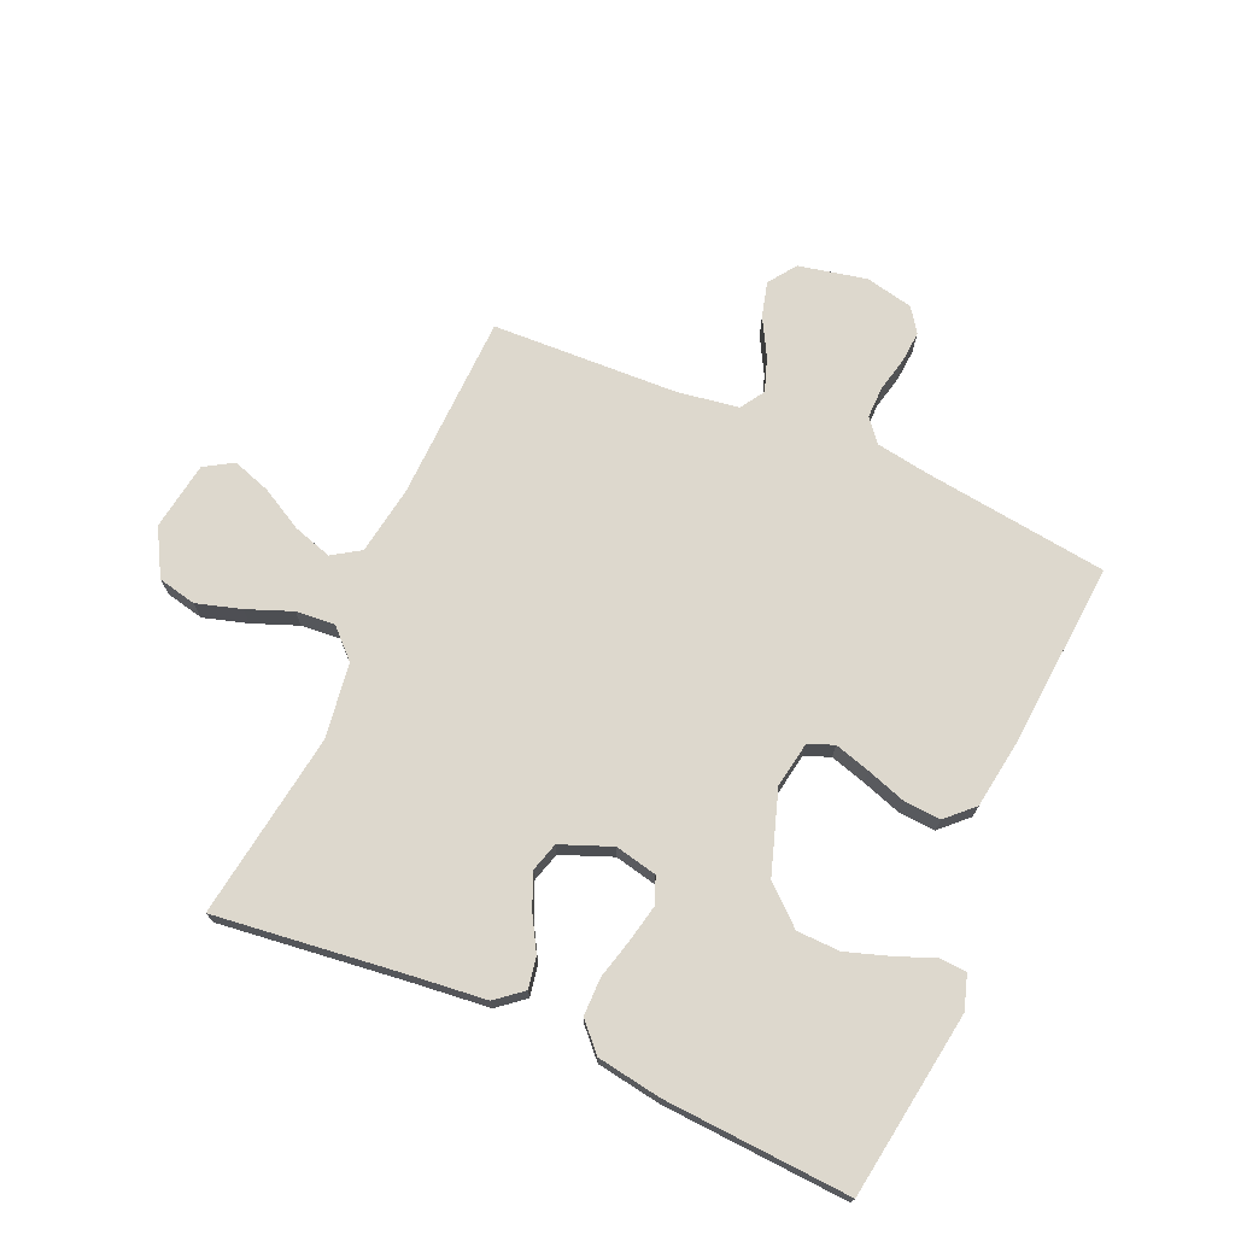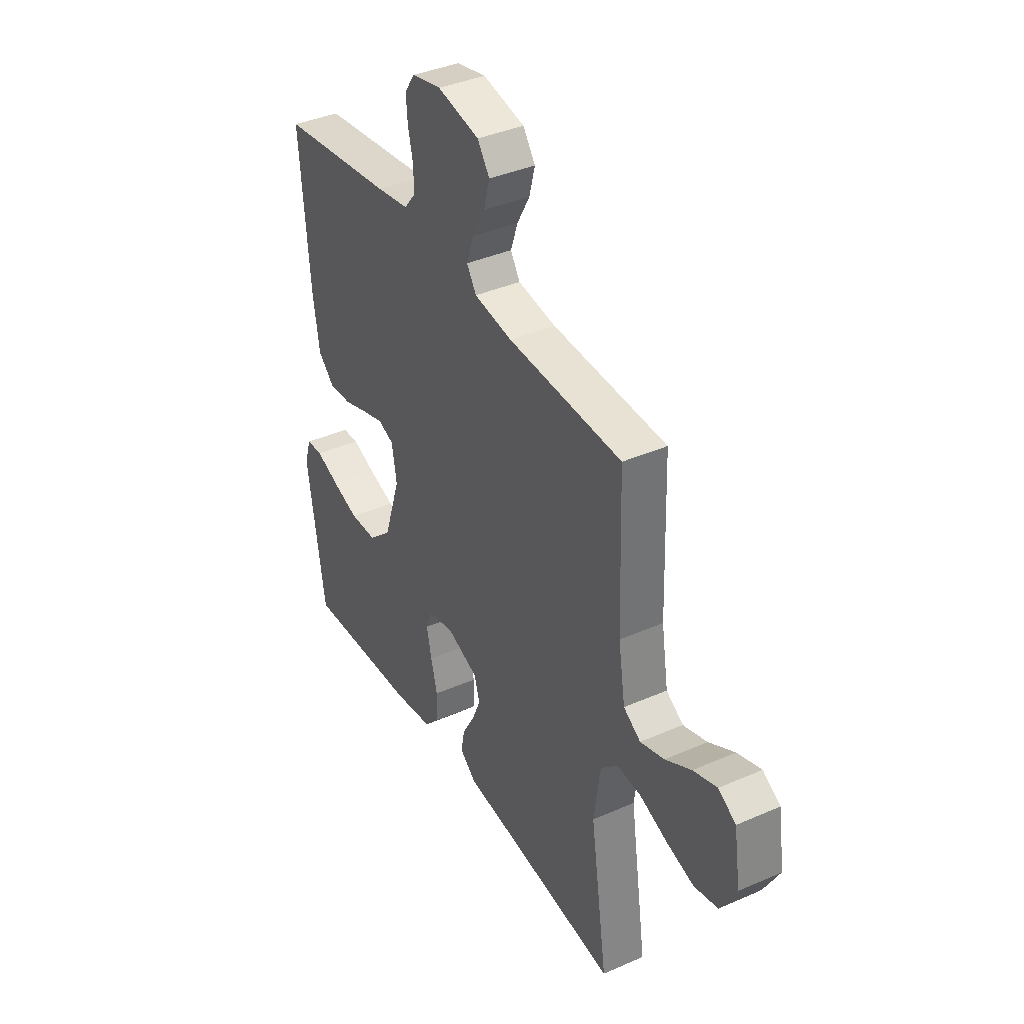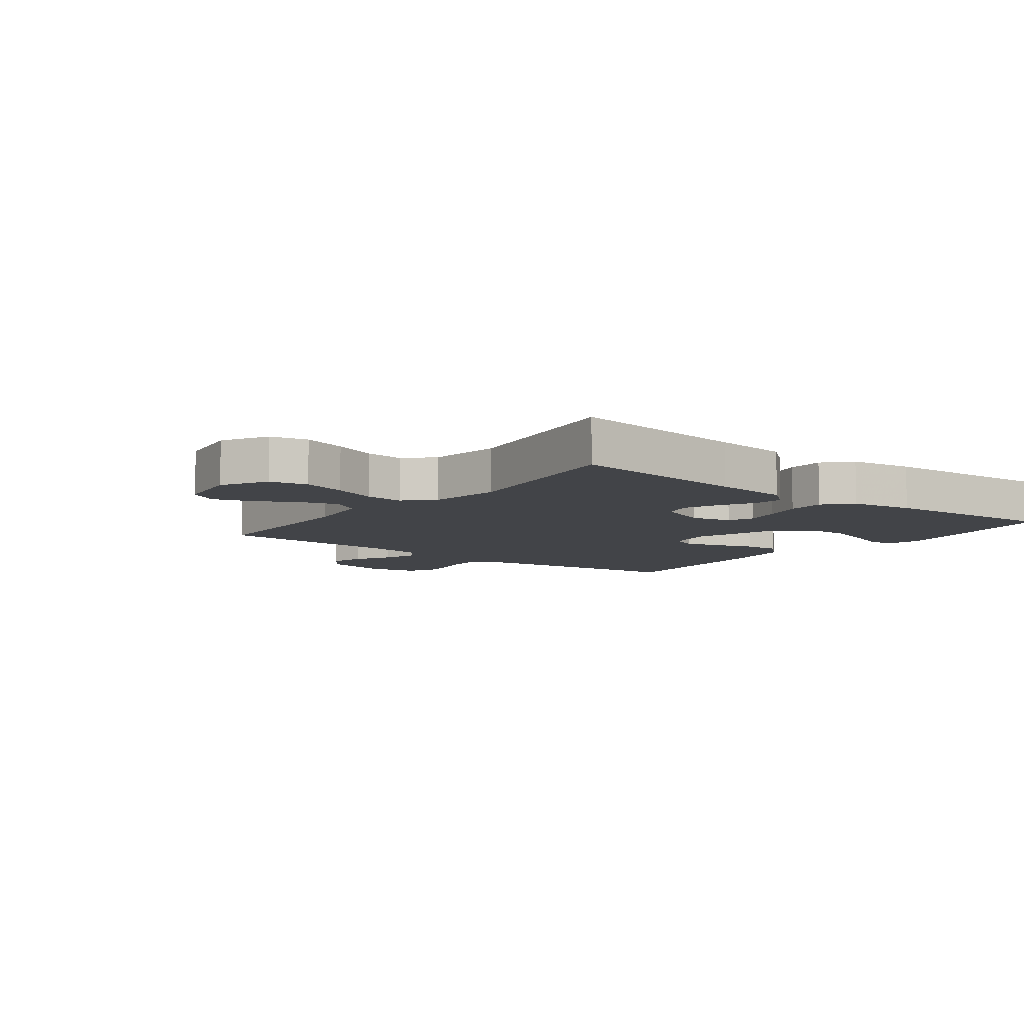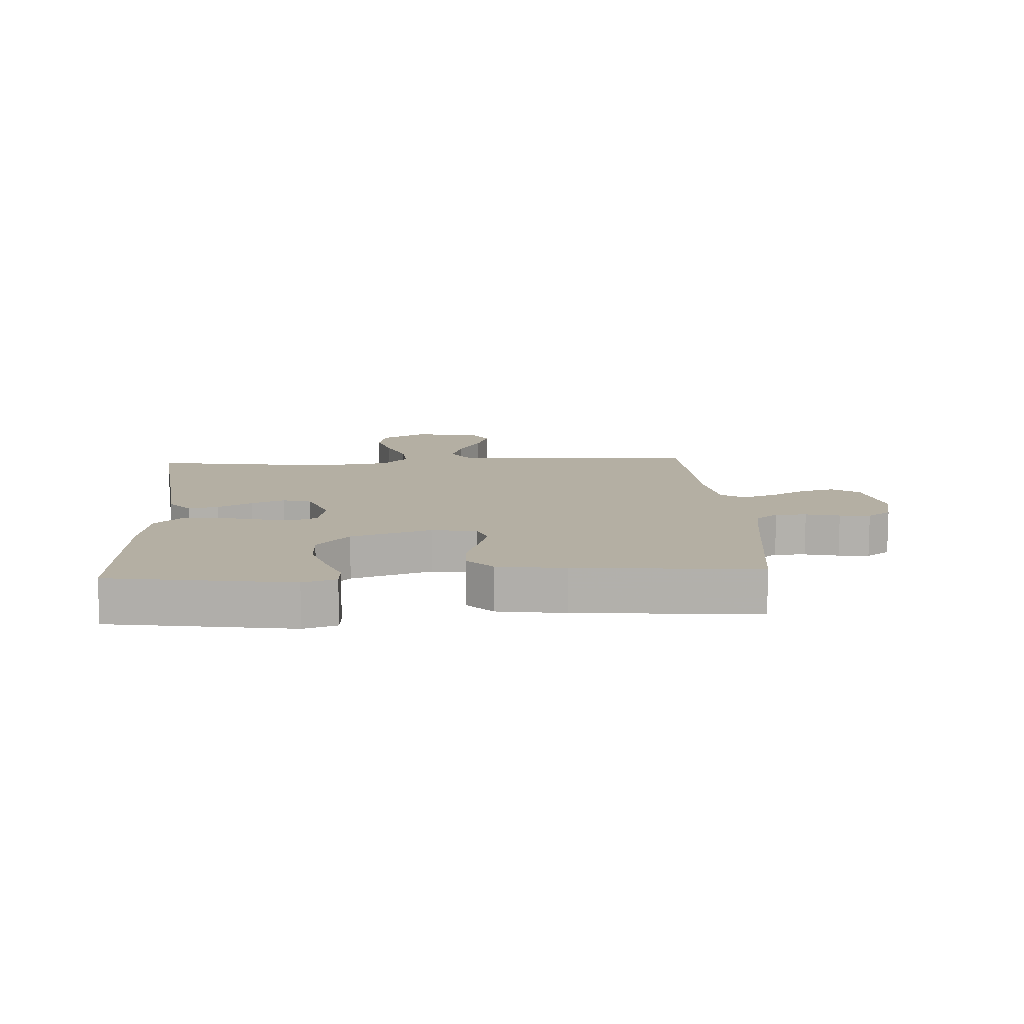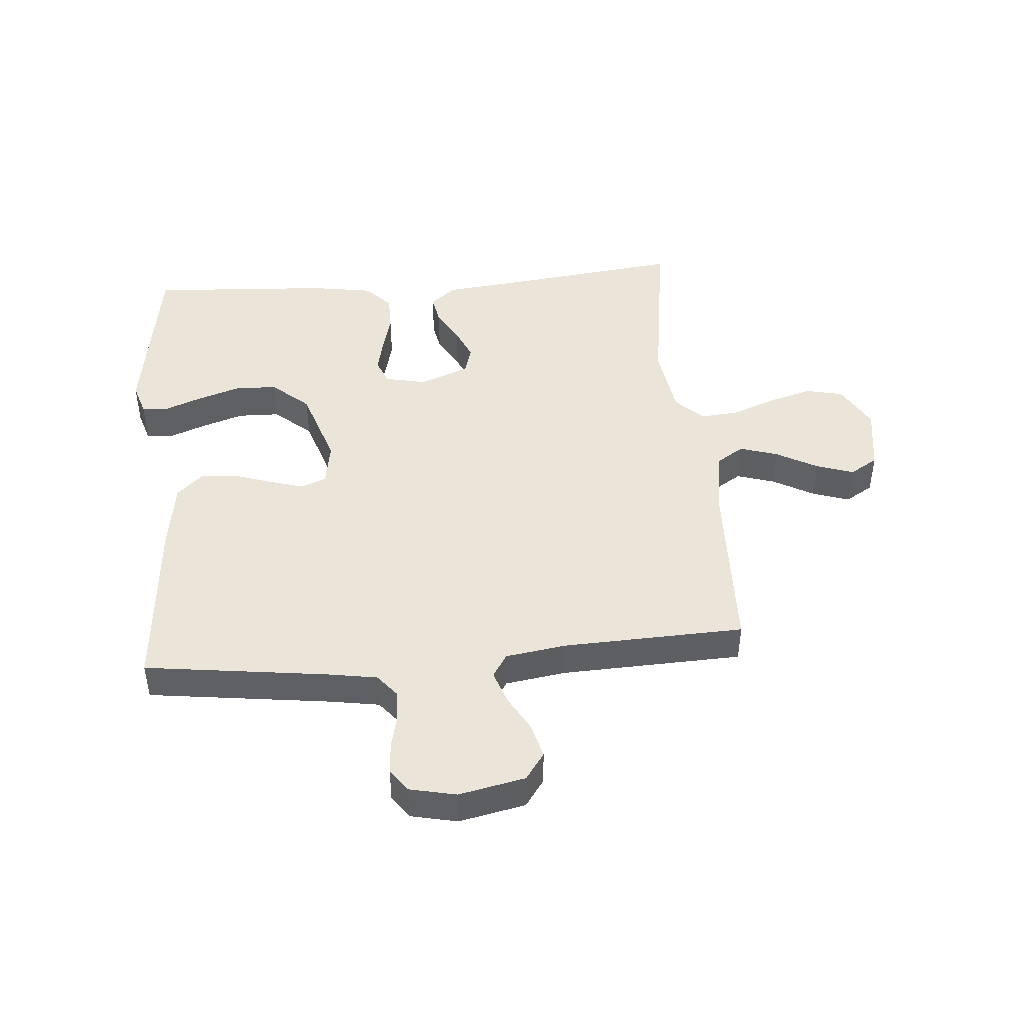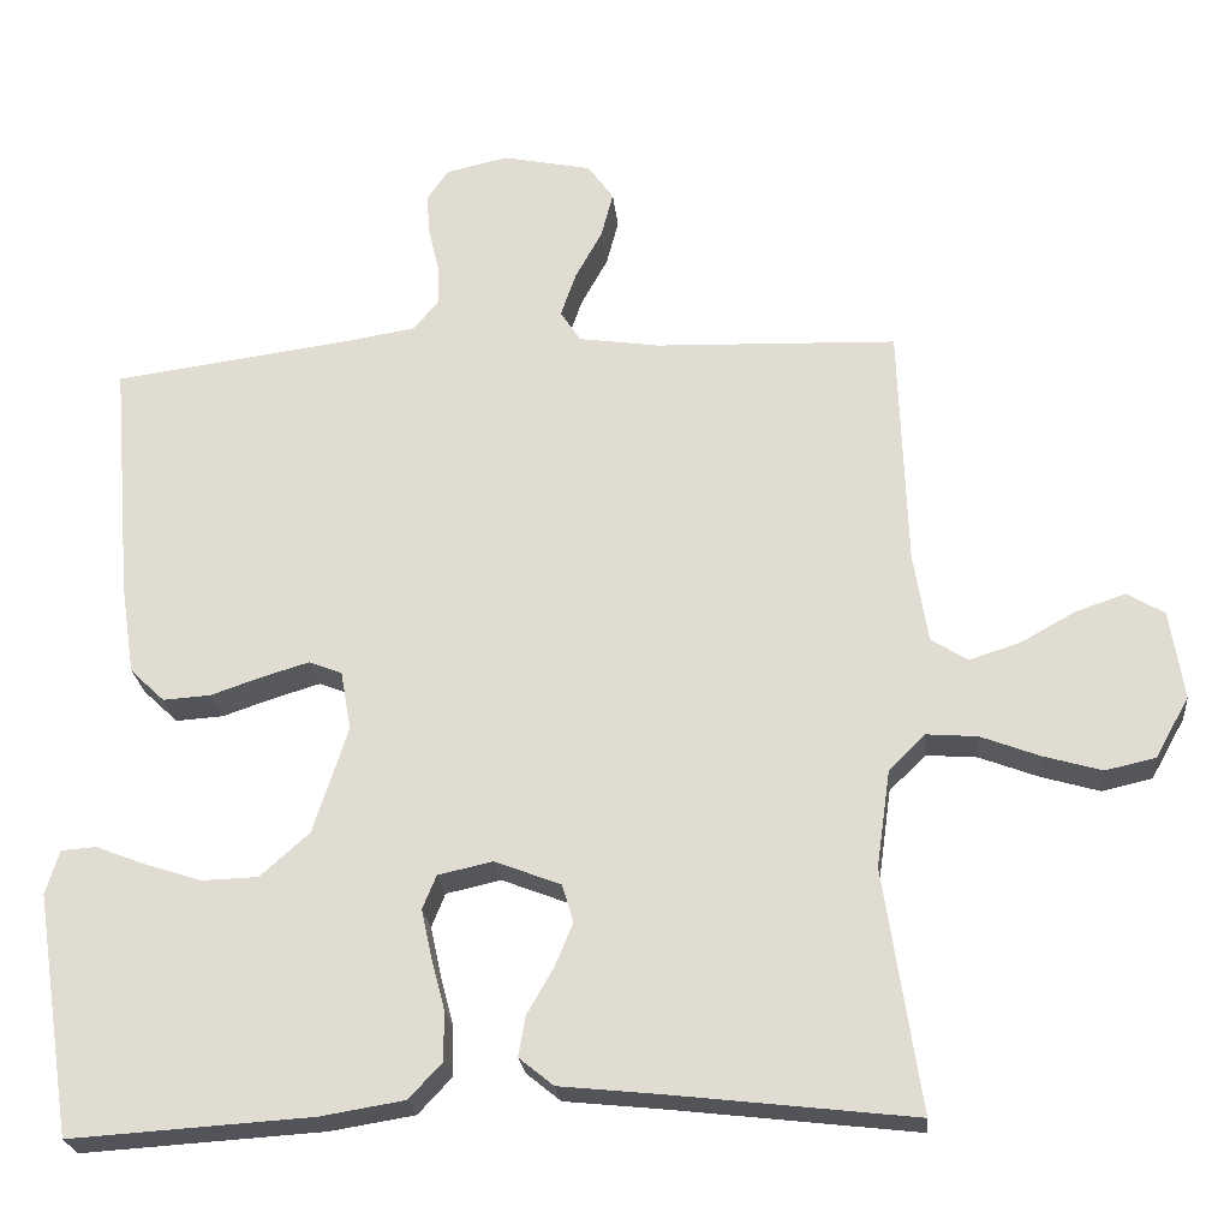
<metadata>
{"format":"obj","ext":"obj","renderer":"f3d","projection":"perspective","resolution":1024,"background":"white","views":[{"elev":72.1,"azim":-156.5,"up":"+Y"},{"elev":38.6,"azim":61.1,"up":"+Z"},{"elev":-8.1,"azim":142.3,"up":"+Y"},{"elev":11.2,"azim":-93.5,"up":"+Y"},{"elev":44.9,"azim":-4.9,"up":"+Y"},{"elev":-23.8,"azim":5.7,"up":"+Z"}]}
</metadata>
<code>
v -0.5 0.07 0.5
v -0.2 0.07 0.54
v -0.116 0.07 0.554
v -0.086 0.07 0.591
v -0.087 0.07 0.642
v -0.1 0.07 0.698
v -0.104 0.07 0.749
v -0.077 0.07 0.788
v 0 0.07 0.805
v 0.11 0.07 0.782
v 0.142 0.07 0.737
v 0.127 0.07 0.68
v 0.094 0.07 0.62
v 0.075 0.07 0.565
v 0.1 0.07 0.526
v 0.2 0.07 0.511
v 0.5 0.07 0.5
v 0.51 0.07 0.2
v 0.528 0.07 0.088
v 0.573 0.07 0.059
v 0.636 0.07 0.079
v 0.704 0.07 0.117
v 0.766 0.07 0.138
v 0.812 0.07 0.11
v 0.829 0.07 0
v 0.787 0.07 -0.075
v 0.725 0.07 -0.089
v 0.653 0.07 -0.068
v 0.58 0.07 -0.04
v 0.517 0.07 -0.035
v 0.472 0.07 -0.079
v 0.455 0.07 -0.2
v 0.5 0.07 -0.5
v 0.2 0.07 -0.465
v 0.075 0.07 -0.452
v 0.032 0.07 -0.417
v 0.041 0.07 -0.367
v 0.073 0.07 -0.311
v 0.096 0.07 -0.256
v 0.082 0.07 -0.209
v 0 0.07 -0.177
v -0.068 0.07 -0.192
v -0.085 0.07 -0.234
v -0.072 0.07 -0.294
v -0.055 0.07 -0.359
v -0.055 0.07 -0.42
v -0.096 0.07 -0.464
v -0.2 0.07 -0.481
v -0.5 0.07 -0.5
v -0.546 0.07 -0.2
v -0.529 0.07 -0.145
v -0.486 0.07 -0.142
v -0.424 0.07 -0.166
v -0.354 0.07 -0.189
v -0.284 0.07 -0.187
v -0.223 0.07 -0.133
v -0.18 0.07 0
v -0.193 0.07 0.074
v -0.234 0.07 0.09
v -0.291 0.07 0.073
v -0.356 0.07 0.051
v -0.415 0.07 0.047
v -0.458 0.07 0.088
v -0.475 0.07 0.2
v -0.5 0 0.5
v -0.2 0 0.54
v -0.116 0 0.554
v -0.086 0 0.591
v -0.087 0 0.642
v -0.1 0 0.698
v -0.104 0 0.749
v -0.077 0 0.788
v 0 0 0.805
v 0.11 0 0.782
v 0.142 0 0.737
v 0.127 0 0.68
v 0.094 0 0.62
v 0.075 0 0.565
v 0.1 0 0.526
v 0.2 0 0.511
v 0.5 0 0.5
v 0.51 0 0.2
v 0.528 0 0.088
v 0.573 0 0.059
v 0.636 0 0.079
v 0.704 0 0.117
v 0.766 0 0.138
v 0.812 0 0.11
v 0.829 0 0
v 0.787 0 -0.075
v 0.725 0 -0.089
v 0.653 0 -0.068
v 0.58 0 -0.04
v 0.517 0 -0.035
v 0.472 0 -0.079
v 0.455 0 -0.2
v 0.5 0 -0.5
v 0.2 0 -0.465
v 0.075 0 -0.452
v 0.032 0 -0.417
v 0.041 0 -0.367
v 0.073 0 -0.311
v 0.096 0 -0.256
v 0.082 0 -0.209
v 0 0 -0.177
v -0.068 0 -0.192
v -0.085 0 -0.234
v -0.072 0 -0.294
v -0.055 0 -0.359
v -0.055 0 -0.42
v -0.096 0 -0.464
v -0.2 0 -0.481
v -0.5 0 -0.5
v -0.546 0 -0.2
v -0.529 0 -0.145
v -0.486 0 -0.142
v -0.424 0 -0.166
v -0.354 0 -0.189
v -0.284 0 -0.187
v -0.223 0 -0.133
v -0.18 0 0
v -0.193 0 0.074
v -0.234 0 0.09
v -0.291 0 0.073
v -0.356 0 0.051
v -0.415 0 0.047
v -0.458 0 0.088
v -0.475 0 0.2
f 63 64 1 2
f 60 61 62 63
f 59 60 63 2
f 58 59 2 3
f 57 58 3 4
f 50 51 52 53
f 50 53 54
f 49 50 54 55
f 44 45 46 47
f 43 44 47 48
f 42 43 48 49
f 35 36 37 38
f 34 35 38 39
f 32 33 34 39
f 31 32 39 40
f 26 27 28 29
f 24 25 26 29
f 24 29 30
f 21 22 23 24
f 20 21 24 30
f 19 20 30 31
f 16 17 18
f 15 16 18 19
f 10 11 12 13
f 10 13 14
f 9 10 14
f 8 9 14
f 5 6 7 8
f 4 5 8 14
f 57 4 14 15
f 42 49 55 56
f 41 42 56 57
f 31 40 41 57
f 15 19 31 57
f 66 65 128 127
f 127 126 125 124
f 66 127 124 123
f 67 66 123 122
f 68 67 122 121
f 117 116 115 114
f 118 117 114
f 119 118 114 113
f 111 110 109 108
f 112 111 108 107
f 113 112 107 106
f 102 101 100 99
f 103 102 99 98
f 103 98 97 96
f 104 103 96 95
f 93 92 91 90
f 93 90 89 88
f 94 93 88
f 88 87 86 85
f 94 88 85 84
f 95 94 84 83
f 82 81 80
f 83 82 80 79
f 77 76 75 74
f 78 77 74
f 78 74 73
f 78 73 72
f 72 71 70 69
f 78 72 69 68
f 79 78 68 121
f 120 119 113 106
f 121 120 106 105
f 121 105 104 95
f 121 95 83 79
f 1 65 66 2
f 2 66 67 3
f 3 67 68 4
f 4 68 69 5
f 5 69 70 6
f 6 70 71 7
f 7 71 72 8
f 8 72 73 9
f 9 73 74 10
f 10 74 75 11
f 11 75 76 12
f 12 76 77 13
f 13 77 78 14
f 14 78 79 15
f 15 79 80 16
f 16 80 81 17
f 17 81 82 18
f 18 82 83 19
f 19 83 84 20
f 20 84 85 21
f 21 85 86 22
f 22 86 87 23
f 23 87 88 24
f 24 88 89 25
f 25 89 90 26
f 26 90 91 27
f 27 91 92 28
f 28 92 93 29
f 29 93 94 30
f 30 94 95 31
f 31 95 96 32
f 32 96 97 33
f 33 97 98 34
f 34 98 99 35
f 35 99 100 36
f 36 100 101 37
f 37 101 102 38
f 38 102 103 39
f 39 103 104 40
f 40 104 105 41
f 41 105 106 42
f 42 106 107 43
f 43 107 108 44
f 44 108 109 45
f 45 109 110 46
f 46 110 111 47
f 47 111 112 48
f 48 112 113 49
f 49 113 114 50
f 50 114 115 51
f 51 115 116 52
f 52 116 117 53
f 53 117 118 54
f 54 118 119 55
f 55 119 120 56
f 56 120 121 57
f 57 121 122 58
f 58 122 123 59
f 59 123 124 60
f 60 124 125 61
f 61 125 126 62
f 62 126 127 63
f 63 127 128 64
f 64 128 65 1

</code>
